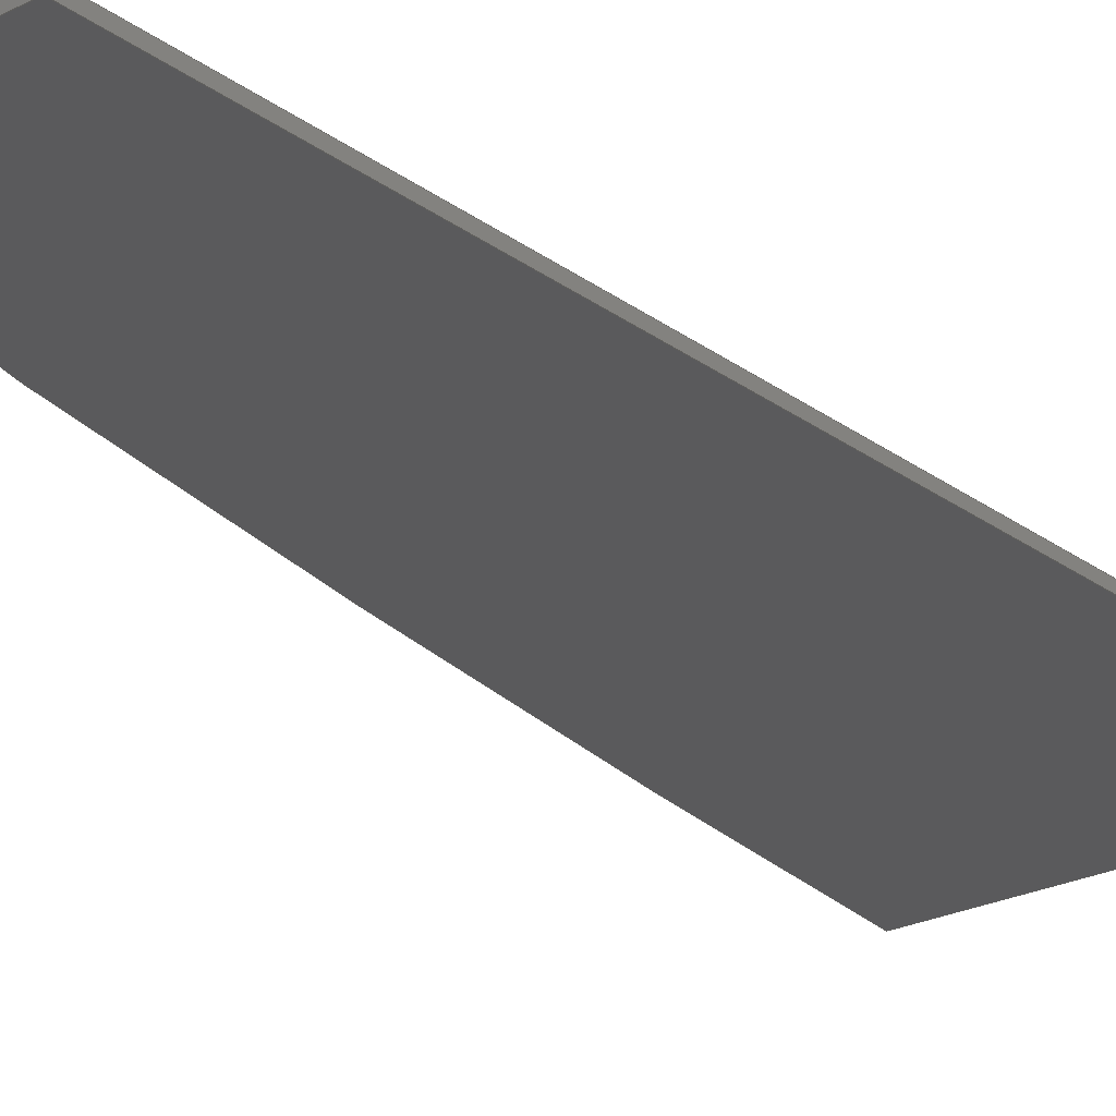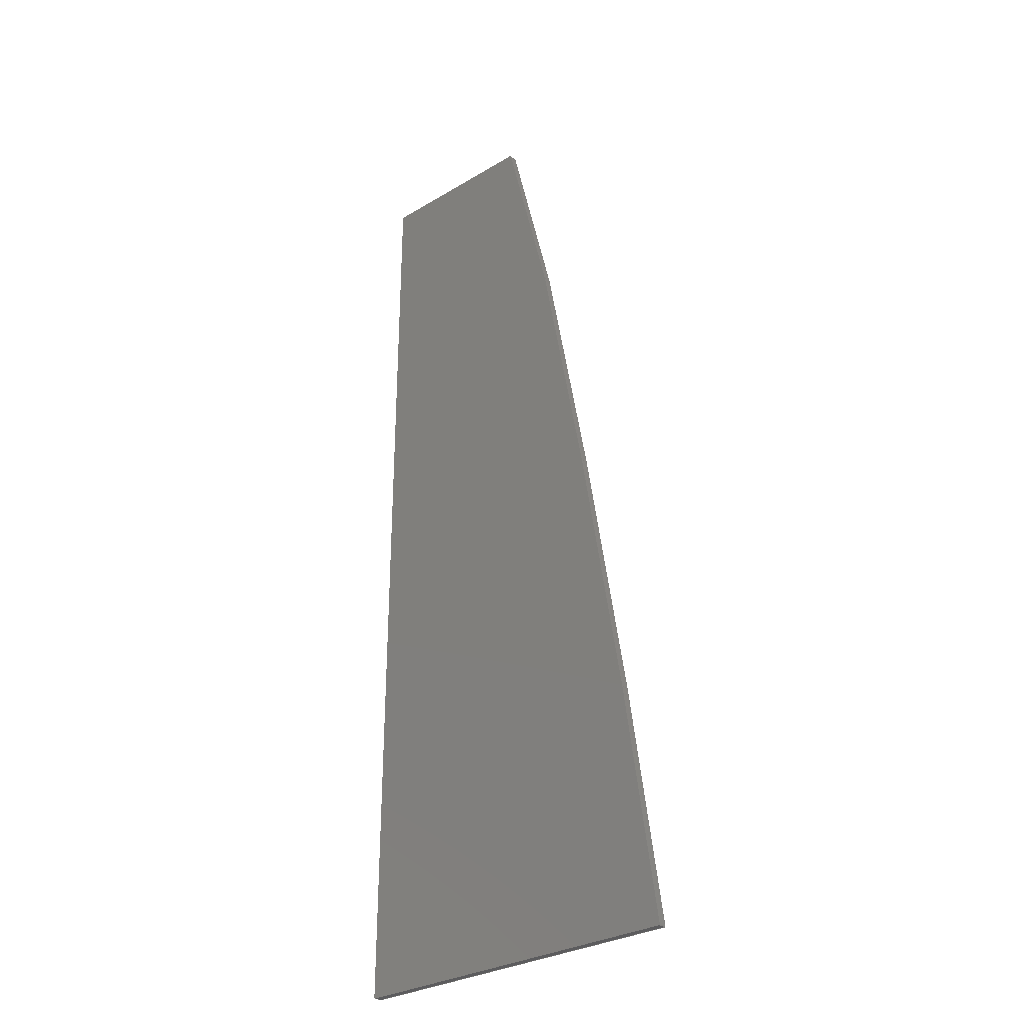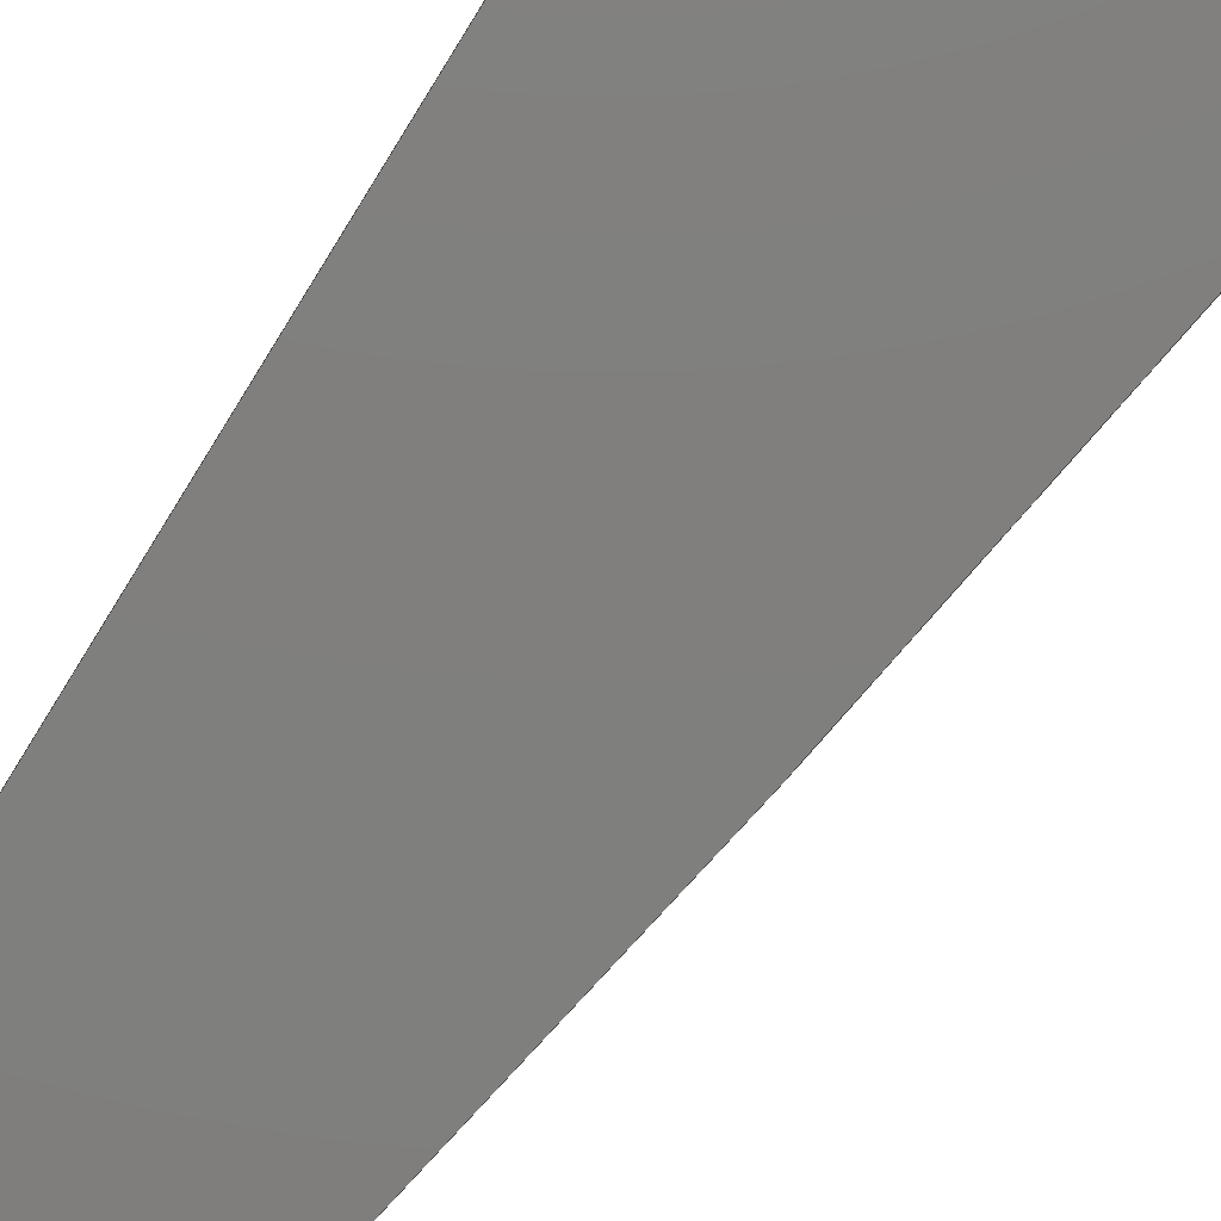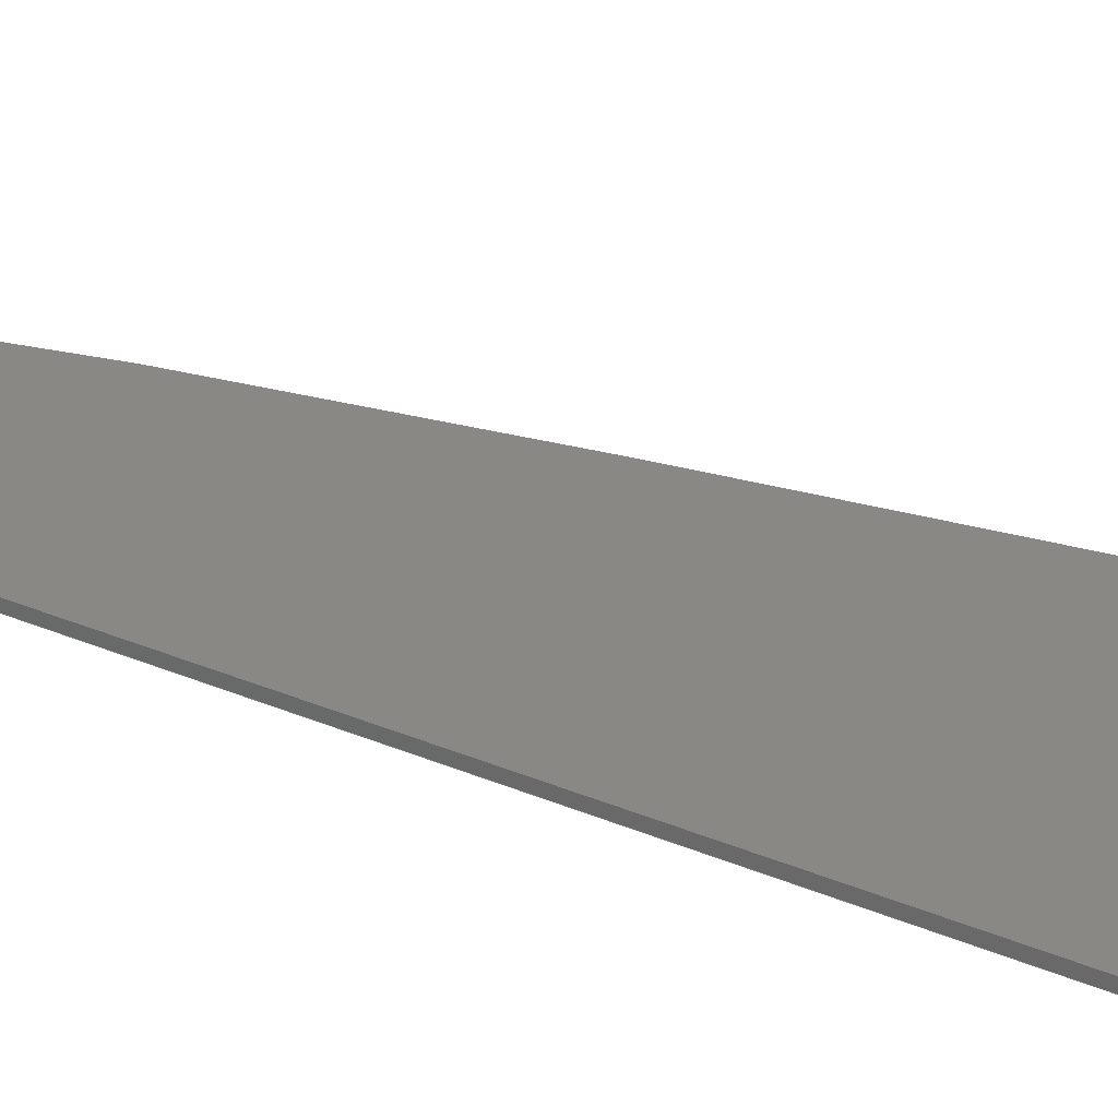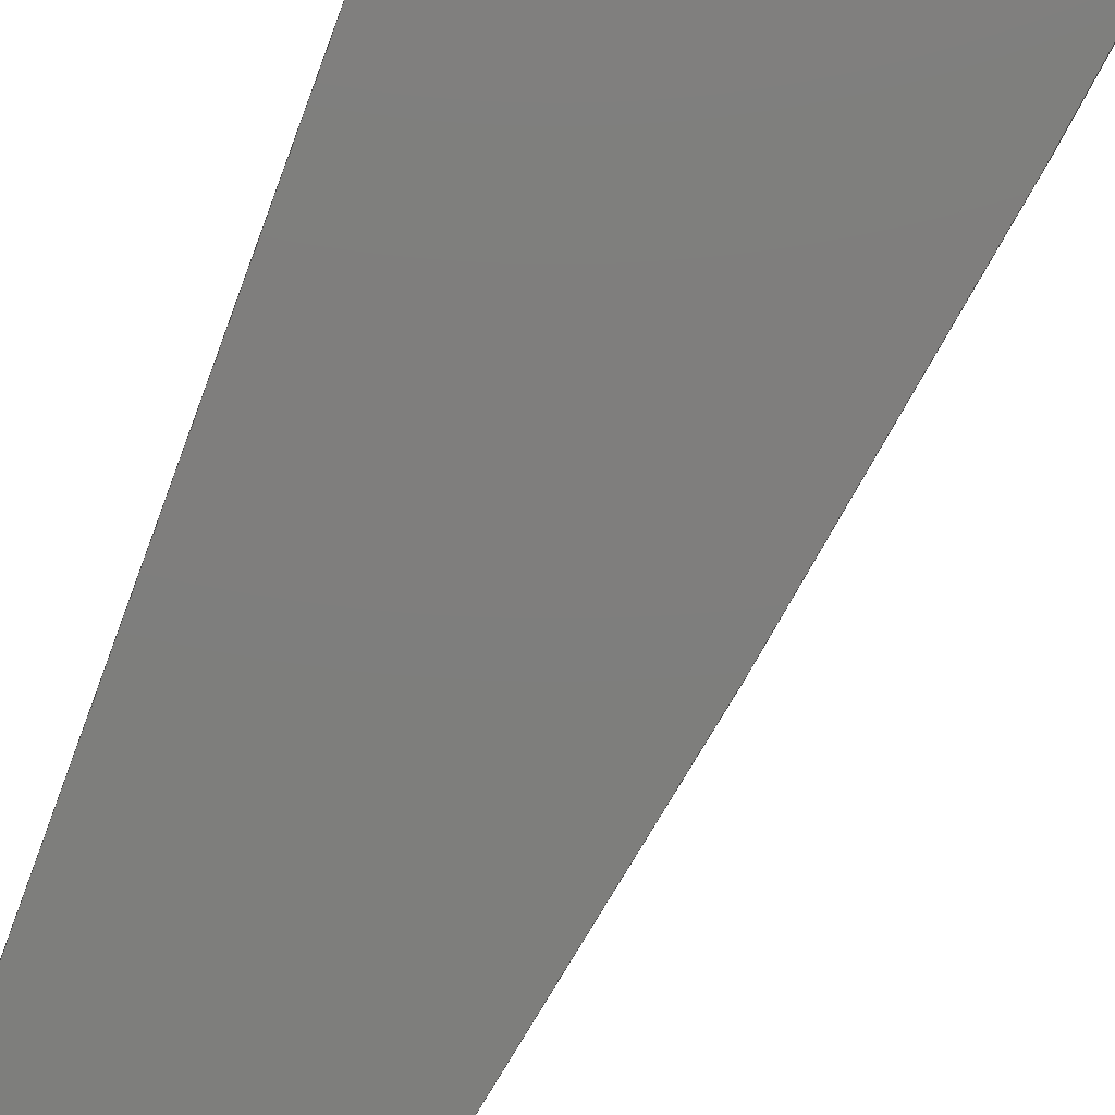
<metadata>
{"format":"step","ext":"step","renderer":"f3d","projection":"perspective","resolution":1024,"background":"white","views":[{"elev":-24.5,"azim":-139.9,"up":"+Z"},{"elev":-30.3,"azim":40.9,"up":"+Y"},{"elev":-79.1,"azim":-31.8,"up":"+Z"},{"elev":27.2,"azim":-56.0,"up":"+Z"},{"elev":-78.0,"azim":-20.3,"up":"+Z"}]}
</metadata>
<code>
ISO-10303-21;
DATA;
#1=MECHANICAL_DESIGN_GEOMETRIC_PRESENTATION_REPRESENTATION('',(#4),#273);
#2=SHAPE_REPRESENTATION_RELATIONSHIP('SRR','None',#280,#3);
#3=ADVANCED_BREP_SHAPE_REPRESENTATION('',(#5),#272);
#4=STYLED_ITEM('',(#289),#5);
#5=MANIFOLD_SOLID_BREP('Body1',#161);
#6=FACE_OUTER_BOUND('',#15,.T.);
#7=FACE_OUTER_BOUND('',#16,.T.);
#8=FACE_OUTER_BOUND('',#17,.T.);
#9=FACE_OUTER_BOUND('',#18,.T.);
#10=FACE_OUTER_BOUND('',#19,.T.);
#11=FACE_OUTER_BOUND('',#20,.T.);
#12=FACE_OUTER_BOUND('',#21,.T.);
#13=FACE_OUTER_BOUND('',#22,.T.);
#14=FACE_OUTER_BOUND('',#23,.T.);
#15=EDGE_LOOP('',(#101,#102,#103,#104));
#16=EDGE_LOOP('',(#105,#106,#107,#108));
#17=EDGE_LOOP('',(#109,#110,#111,#112));
#18=EDGE_LOOP('',(#113,#114,#115,#116));
#19=EDGE_LOOP('',(#117,#118,#119,#120));
#20=EDGE_LOOP('',(#121,#122,#123,#124));
#21=EDGE_LOOP('',(#125,#126,#127,#128));
#22=EDGE_LOOP('',(#129,#130,#131,#132,#133,#134,#135));
#23=EDGE_LOOP('',(#136,#137,#138,#139,#140,#141,#142));
#24=LINE('',#229,#45);
#25=LINE('',#231,#46);
#26=LINE('',#233,#47);
#27=LINE('',#234,#48);
#28=LINE('',#237,#49);
#29=LINE('',#239,#50);
#30=LINE('',#240,#51);
#31=LINE('',#243,#52);
#32=LINE('',#245,#53);
#33=LINE('',#246,#54);
#34=LINE('',#249,#55);
#35=LINE('',#251,#56);
#36=LINE('',#252,#57);
#37=LINE('',#255,#58);
#38=LINE('',#257,#59);
#39=LINE('',#258,#60);
#40=LINE('',#261,#61);
#41=LINE('',#263,#62);
#42=LINE('',#264,#63);
#43=LINE('',#266,#64);
#44=LINE('',#267,#65);
#45=VECTOR('',#188,10);
#46=VECTOR('',#189,10);
#47=VECTOR('',#190,10);
#48=VECTOR('',#191,10);
#49=VECTOR('',#194,10);
#50=VECTOR('',#195,10);
#51=VECTOR('',#196,10);
#52=VECTOR('',#199,10);
#53=VECTOR('',#200,10);
#54=VECTOR('',#201,10);
#55=VECTOR('',#204,10);
#56=VECTOR('',#205,10);
#57=VECTOR('',#206,10);
#58=VECTOR('',#209,10);
#59=VECTOR('',#210,10);
#60=VECTOR('',#211,10);
#61=VECTOR('',#214,10);
#62=VECTOR('',#215,10);
#63=VECTOR('',#216,10);
#64=VECTOR('',#219,10);
#65=VECTOR('',#220,10);
#66=VERTEX_POINT('',#227);
#67=VERTEX_POINT('',#228);
#68=VERTEX_POINT('',#230);
#69=VERTEX_POINT('',#232);
#70=VERTEX_POINT('',#236);
#71=VERTEX_POINT('',#238);
#72=VERTEX_POINT('',#242);
#73=VERTEX_POINT('',#244);
#74=VERTEX_POINT('',#248);
#75=VERTEX_POINT('',#250);
#76=VERTEX_POINT('',#254);
#77=VERTEX_POINT('',#256);
#78=VERTEX_POINT('',#260);
#79=VERTEX_POINT('',#262);
#80=EDGE_CURVE('',#66,#67,#24,.T.);
#81=EDGE_CURVE('',#66,#68,#25,.T.);
#82=EDGE_CURVE('',#69,#68,#26,.T.);
#83=EDGE_CURVE('',#67,#69,#27,.T.);
#84=EDGE_CURVE('',#67,#70,#28,.T.);
#85=EDGE_CURVE('',#71,#69,#29,.T.);
#86=EDGE_CURVE('',#70,#71,#30,.T.);
#87=EDGE_CURVE('',#72,#70,#31,.T.);
#88=EDGE_CURVE('',#73,#71,#32,.T.);
#89=EDGE_CURVE('',#72,#73,#33,.T.);
#90=EDGE_CURVE('',#74,#72,#34,.T.);
#91=EDGE_CURVE('',#75,#73,#35,.T.);
#92=EDGE_CURVE('',#74,#75,#36,.T.);
#93=EDGE_CURVE('',#76,#74,#37,.T.);
#94=EDGE_CURVE('',#77,#75,#38,.T.);
#95=EDGE_CURVE('',#76,#77,#39,.T.);
#96=EDGE_CURVE('',#78,#76,#40,.T.);
#97=EDGE_CURVE('',#79,#77,#41,.T.);
#98=EDGE_CURVE('',#78,#79,#42,.T.);
#99=EDGE_CURVE('',#66,#78,#43,.T.);
#100=EDGE_CURVE('',#68,#79,#44,.T.);
#101=ORIENTED_EDGE('',*,*,#80,.F.);
#102=ORIENTED_EDGE('',*,*,#81,.T.);
#103=ORIENTED_EDGE('',*,*,#82,.F.);
#104=ORIENTED_EDGE('',*,*,#83,.F.);
#105=ORIENTED_EDGE('',*,*,#84,.F.);
#106=ORIENTED_EDGE('',*,*,#83,.T.);
#107=ORIENTED_EDGE('',*,*,#85,.F.);
#108=ORIENTED_EDGE('',*,*,#86,.F.);
#109=ORIENTED_EDGE('',*,*,#87,.T.);
#110=ORIENTED_EDGE('',*,*,#86,.T.);
#111=ORIENTED_EDGE('',*,*,#88,.F.);
#112=ORIENTED_EDGE('',*,*,#89,.F.);
#113=ORIENTED_EDGE('',*,*,#90,.T.);
#114=ORIENTED_EDGE('',*,*,#89,.T.);
#115=ORIENTED_EDGE('',*,*,#91,.F.);
#116=ORIENTED_EDGE('',*,*,#92,.F.);
#117=ORIENTED_EDGE('',*,*,#93,.T.);
#118=ORIENTED_EDGE('',*,*,#92,.T.);
#119=ORIENTED_EDGE('',*,*,#94,.F.);
#120=ORIENTED_EDGE('',*,*,#95,.F.);
#121=ORIENTED_EDGE('',*,*,#96,.T.);
#122=ORIENTED_EDGE('',*,*,#95,.T.);
#123=ORIENTED_EDGE('',*,*,#97,.F.);
#124=ORIENTED_EDGE('',*,*,#98,.F.);
#125=ORIENTED_EDGE('',*,*,#99,.T.);
#126=ORIENTED_EDGE('',*,*,#98,.T.);
#127=ORIENTED_EDGE('',*,*,#100,.F.);
#128=ORIENTED_EDGE('',*,*,#81,.F.);
#129=ORIENTED_EDGE('',*,*,#100,.T.);
#130=ORIENTED_EDGE('',*,*,#97,.T.);
#131=ORIENTED_EDGE('',*,*,#94,.T.);
#132=ORIENTED_EDGE('',*,*,#91,.T.);
#133=ORIENTED_EDGE('',*,*,#88,.T.);
#134=ORIENTED_EDGE('',*,*,#85,.T.);
#135=ORIENTED_EDGE('',*,*,#82,.T.);
#136=ORIENTED_EDGE('',*,*,#99,.F.);
#137=ORIENTED_EDGE('',*,*,#80,.T.);
#138=ORIENTED_EDGE('',*,*,#84,.T.);
#139=ORIENTED_EDGE('',*,*,#87,.F.);
#140=ORIENTED_EDGE('',*,*,#90,.F.);
#141=ORIENTED_EDGE('',*,*,#93,.F.);
#142=ORIENTED_EDGE('',*,*,#96,.F.);
#143=PLANE('',#175);
#144=PLANE('',#176);
#145=PLANE('',#177);
#146=PLANE('',#178);
#147=PLANE('',#179);
#148=PLANE('',#180);
#149=PLANE('',#181);
#150=PLANE('',#182);
#151=PLANE('',#183);
#152=ADVANCED_FACE('',(#6),#143,.T.);
#153=ADVANCED_FACE('',(#7),#144,.T.);
#154=ADVANCED_FACE('',(#8),#145,.T.);
#155=ADVANCED_FACE('',(#9),#146,.T.);
#156=ADVANCED_FACE('',(#10),#147,.T.);
#157=ADVANCED_FACE('',(#11),#148,.T.);
#158=ADVANCED_FACE('',(#12),#149,.T.);
#159=ADVANCED_FACE('',(#13),#150,.T.);
#160=ADVANCED_FACE('',(#14),#151,.F.);
#161=CLOSED_SHELL('',(#152,#153,#154,#155,#156,#157,#158,#159,#160));
#162=DERIVED_UNIT_ELEMENT(#164,1);
#163=DERIVED_UNIT_ELEMENT(#275,3);
#164=(
MASS_UNIT()
NAMED_UNIT(*)
SI_UNIT(.KILO.,.GRAM.)
);
#165=DERIVED_UNIT((#162,#163));
#166=MEASURE_REPRESENTATION_ITEM('density measure',
POSITIVE_RATIO_MEASURE(7850),#165);
#167=PROPERTY_DEFINITION_REPRESENTATION(#172,#169);
#168=PROPERTY_DEFINITION_REPRESENTATION(#173,#170);
#169=REPRESENTATION('material name',(#171),#272);
#170=REPRESENTATION('density',(#166),#272);
#171=DESCRIPTIVE_REPRESENTATION_ITEM('Steel','Steel');
#172=PROPERTY_DEFINITION('material property','material name',#282);
#173=PROPERTY_DEFINITION('material property','density of part',#282);
#174=AXIS2_PLACEMENT_3D('placement',#225,#184,#185);
#175=AXIS2_PLACEMENT_3D('',#226,#186,#187);
#176=AXIS2_PLACEMENT_3D('',#235,#192,#193);
#177=AXIS2_PLACEMENT_3D('',#241,#197,#198);
#178=AXIS2_PLACEMENT_3D('',#247,#202,#203);
#179=AXIS2_PLACEMENT_3D('',#253,#207,#208);
#180=AXIS2_PLACEMENT_3D('',#259,#212,#213);
#181=AXIS2_PLACEMENT_3D('',#265,#217,#218);
#182=AXIS2_PLACEMENT_3D('',#268,#221,#222);
#183=AXIS2_PLACEMENT_3D('',#269,#223,#224);
#184=DIRECTION('axis',(0,0,1));
#185=DIRECTION('refdir',(1,0,0));
#186=DIRECTION('center_axis',(0,1,0));
#187=DIRECTION('ref_axis',(-1,0,0));
#188=DIRECTION('',(1,0,0));
#189=DIRECTION('',(0,0,1));
#190=DIRECTION('',(-1,0,0));
#191=DIRECTION('',(0,0,1));
#192=DIRECTION('center_axis',(0.9713,0.2379,0));
#193=DIRECTION('ref_axis',(-0.2379,0.9713,0));
#194=DIRECTION('',(0.2379,-0.9713,0));
#195=DIRECTION('',(-0.2379,0.9713,0));
#196=DIRECTION('',(0,0,1));
#197=DIRECTION('center_axis',(0.9837,0.1796,0));
#198=DIRECTION('ref_axis',(-0.1796,0.9837,0));
#199=DIRECTION('',(-0.1796,0.9837,0));
#200=DIRECTION('',(-0.1796,0.9837,0));
#201=DIRECTION('',(0,0,1));
#202=DIRECTION('center_axis',(0.9876,0.1571,0));
#203=DIRECTION('ref_axis',(-0.1571,0.9876,0));
#204=DIRECTION('',(-0.1571,0.9876,0));
#205=DIRECTION('',(-0.1571,0.9876,0));
#206=DIRECTION('',(0,0,1));
#207=DIRECTION('center_axis',(0.9908,0.1355,0));
#208=DIRECTION('ref_axis',(-0.1355,0.9908,0));
#209=DIRECTION('',(-0.1355,0.9908,0));
#210=DIRECTION('',(-0.1355,0.9908,0));
#211=DIRECTION('',(0,0,1));
#212=DIRECTION('center_axis',(8.207e-16,-1,0));
#213=DIRECTION('ref_axis',(1,8.207e-16,0));
#214=DIRECTION('',(1,8.207e-16,0));
#215=DIRECTION('',(1,8.207e-16,0));
#216=DIRECTION('',(0,0,1));
#217=DIRECTION('center_axis',(-1,1.82e-16,0));
#218=DIRECTION('ref_axis',(-1.82e-16,-1,0));
#219=DIRECTION('',(-1.82e-16,-1,0));
#220=DIRECTION('',(-1.82e-16,-1,0));
#221=DIRECTION('center_axis',(0,0,1));
#222=DIRECTION('ref_axis',(1,0,0));
#223=DIRECTION('center_axis',(0,0,1));
#224=DIRECTION('ref_axis',(1,0,0));
#225=CARTESIAN_POINT('',(0,0,0));
#226=CARTESIAN_POINT('Origin',(85.51,475,0));
#227=CARTESIAN_POINT('',(1.159e-13,475,0));
#228=CARTESIAN_POINT('',(85.51,475,0));
#229=CARTESIAN_POINT('',(1.159e-13,475,0));
#230=CARTESIAN_POINT('',(1.159e-13,475,4));
#231=CARTESIAN_POINT('',(1.159e-13,475,0));
#232=CARTESIAN_POINT('',(85.51,475,4));
#233=CARTESIAN_POINT('',(1.159e-13,475,4));
#234=CARTESIAN_POINT('',(85.51,475,0));
#235=CARTESIAN_POINT('Origin',(110,375,0));
#236=CARTESIAN_POINT('',(110,375,0));
#237=CARTESIAN_POINT('',(85.51,475,0));
#238=CARTESIAN_POINT('',(110,375,4));
#239=CARTESIAN_POINT('',(85.51,475,4));
#240=CARTESIAN_POINT('',(110,375,0));
#241=CARTESIAN_POINT('Origin',(133,249,0));
#242=CARTESIAN_POINT('',(133,249,0));
#243=CARTESIAN_POINT('',(133,249,0));
#244=CARTESIAN_POINT('',(133,249,4));
#245=CARTESIAN_POINT('',(133,249,4));
#246=CARTESIAN_POINT('',(133,249,0));
#247=CARTESIAN_POINT('Origin',(154,117,0));
#248=CARTESIAN_POINT('',(154,117,0));
#249=CARTESIAN_POINT('',(154,117,0));
#250=CARTESIAN_POINT('',(154,117,4));
#251=CARTESIAN_POINT('',(154,117,4));
#252=CARTESIAN_POINT('',(154,117,0));
#253=CARTESIAN_POINT('Origin',(170,1.395e-13,0));
#254=CARTESIAN_POINT('',(170,1.395e-13,0));
#255=CARTESIAN_POINT('',(170,1.395e-13,0));
#256=CARTESIAN_POINT('',(170,1.421e-13,4));
#257=CARTESIAN_POINT('',(170,1.395e-13,4));
#258=CARTESIAN_POINT('',(170,1.395e-13,0));
#259=CARTESIAN_POINT('Origin',(0,0,0));
#260=CARTESIAN_POINT('',(0,0,0));
#261=CARTESIAN_POINT('',(0,0,0));
#262=CARTESIAN_POINT('',(0,0,4));
#263=CARTESIAN_POINT('',(0,0,4));
#264=CARTESIAN_POINT('',(0,0,0));
#265=CARTESIAN_POINT('Origin',(8.647e-14,475,0));
#266=CARTESIAN_POINT('',(6.826e-14,375,0));
#267=CARTESIAN_POINT('',(6.826e-14,375,4));
#268=CARTESIAN_POINT('Origin',(85,237.5,4));
#269=CARTESIAN_POINT('Origin',(85,237.5,0));
#270=UNCERTAINTY_MEASURE_WITH_UNIT(LENGTH_MEASURE(0.01),#274,
'DISTANCE_ACCURACY_VALUE',
'Maximum model space distance between geometric entities at asserted c
onnectivities');
#271=UNCERTAINTY_MEASURE_WITH_UNIT(LENGTH_MEASURE(0.01),#274,
'DISTANCE_ACCURACY_VALUE',
'Maximum model space distance between geometric entities at asserted c
onnectivities');
#272=(
GEOMETRIC_REPRESENTATION_CONTEXT(3)
GLOBAL_UNCERTAINTY_ASSIGNED_CONTEXT((#270))
GLOBAL_UNIT_ASSIGNED_CONTEXT((#274,#276,#277))
REPRESENTATION_CONTEXT('','3D')
);
#273=(
GEOMETRIC_REPRESENTATION_CONTEXT(3)
GLOBAL_UNCERTAINTY_ASSIGNED_CONTEXT((#271))
GLOBAL_UNIT_ASSIGNED_CONTEXT((#274,#276,#277))
REPRESENTATION_CONTEXT('','3D')
);
#274=(
LENGTH_UNIT()
NAMED_UNIT(*)
SI_UNIT(.MILLI.,.METRE.)
);
#275=(
LENGTH_UNIT()
NAMED_UNIT(*)
SI_UNIT($,.METRE.)
);
#276=(
NAMED_UNIT(*)
PLANE_ANGLE_UNIT()
SI_UNIT($,.RADIAN.)
);
#277=(
NAMED_UNIT(*)
SI_UNIT($,.STERADIAN.)
SOLID_ANGLE_UNIT()
);
#278=SHAPE_DEFINITION_REPRESENTATION(#279,#280);
#279=PRODUCT_DEFINITION_SHAPE('',$,#282);
#280=SHAPE_REPRESENTATION('',(#174),#272);
#281=PRODUCT_DEFINITION_CONTEXT('part definition',#286,'design');
#282=PRODUCT_DEFINITION('achter','achter',#283,#281);
#283=PRODUCT_DEFINITION_FORMATION('',$,#288);
#284=PRODUCT_RELATED_PRODUCT_CATEGORY('achter','achter',(#288));
#285=APPLICATION_PROTOCOL_DEFINITION('international standard',
'automotive_design',2009,#286);
#286=APPLICATION_CONTEXT(
'Core Data for Automotive Mechanical Design Process');
#287=PRODUCT_CONTEXT('part definition',#286,'mechanical');
#288=PRODUCT('achter','achter',$,(#287));
#289=PRESENTATION_STYLE_ASSIGNMENT((#290));
#290=SURFACE_STYLE_USAGE(.BOTH.,#291);
#291=SURFACE_SIDE_STYLE('',(#292));
#292=SURFACE_STYLE_FILL_AREA(#293);
#293=FILL_AREA_STYLE('Pine - Glossy',(#294));
#294=FILL_AREA_STYLE_COLOUR('Pine - Glossy',#295);
#295=COLOUR_RGB('Pine - Glossy',0,0,0);
ENDSEC;
END-ISO-10303-21;

</code>
